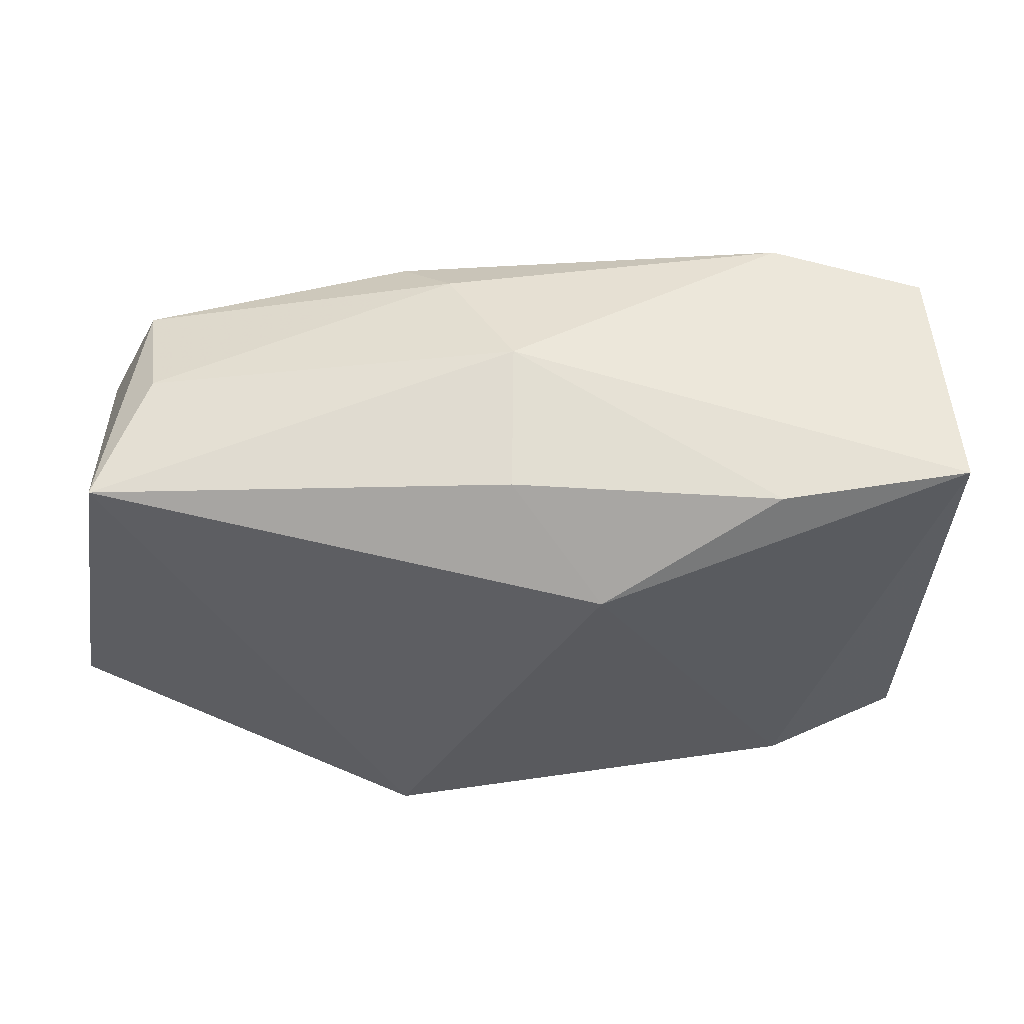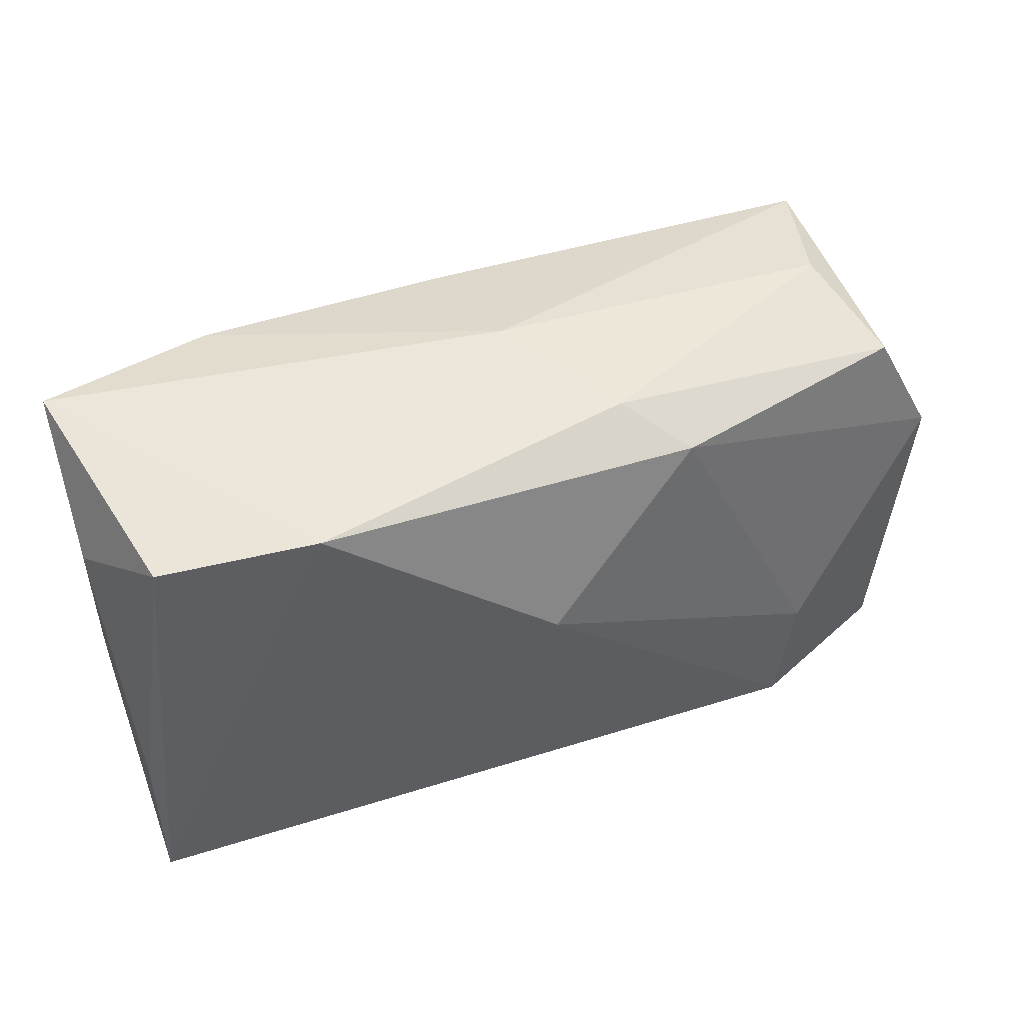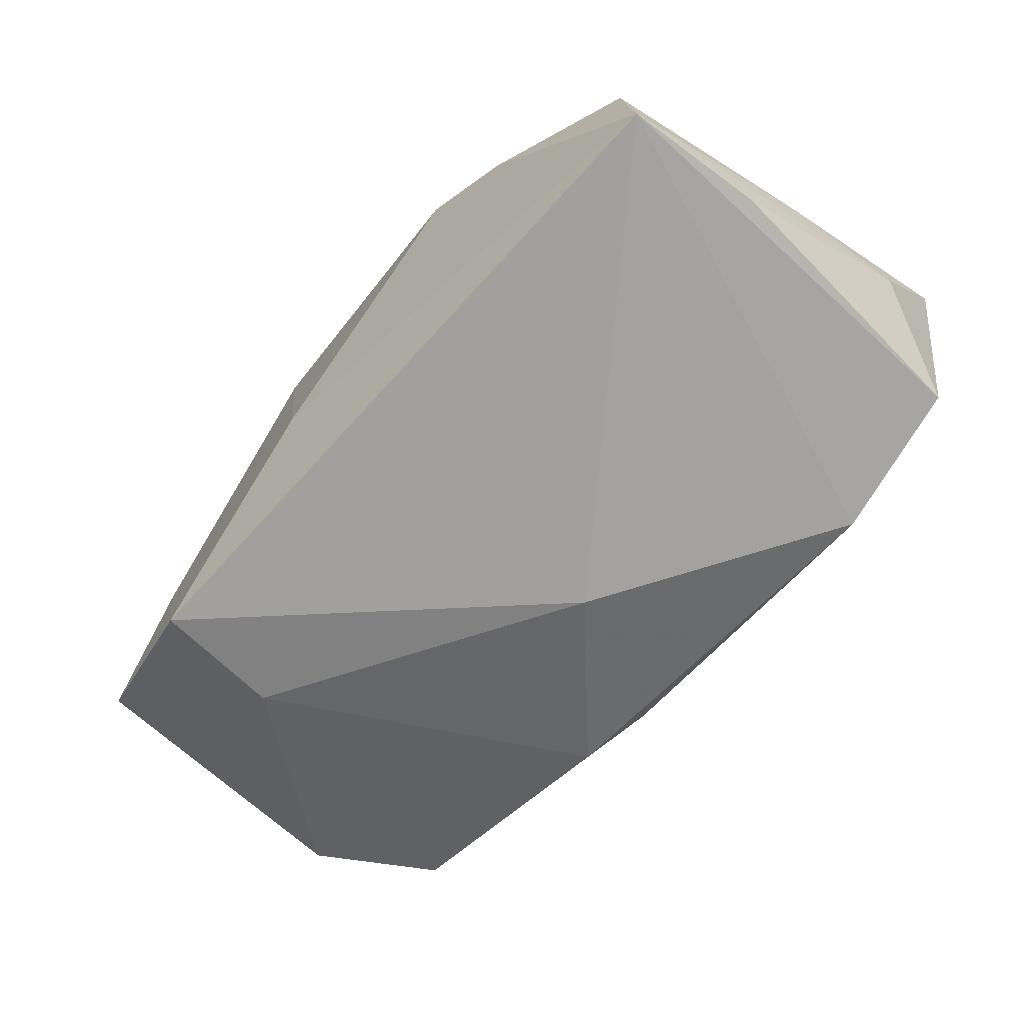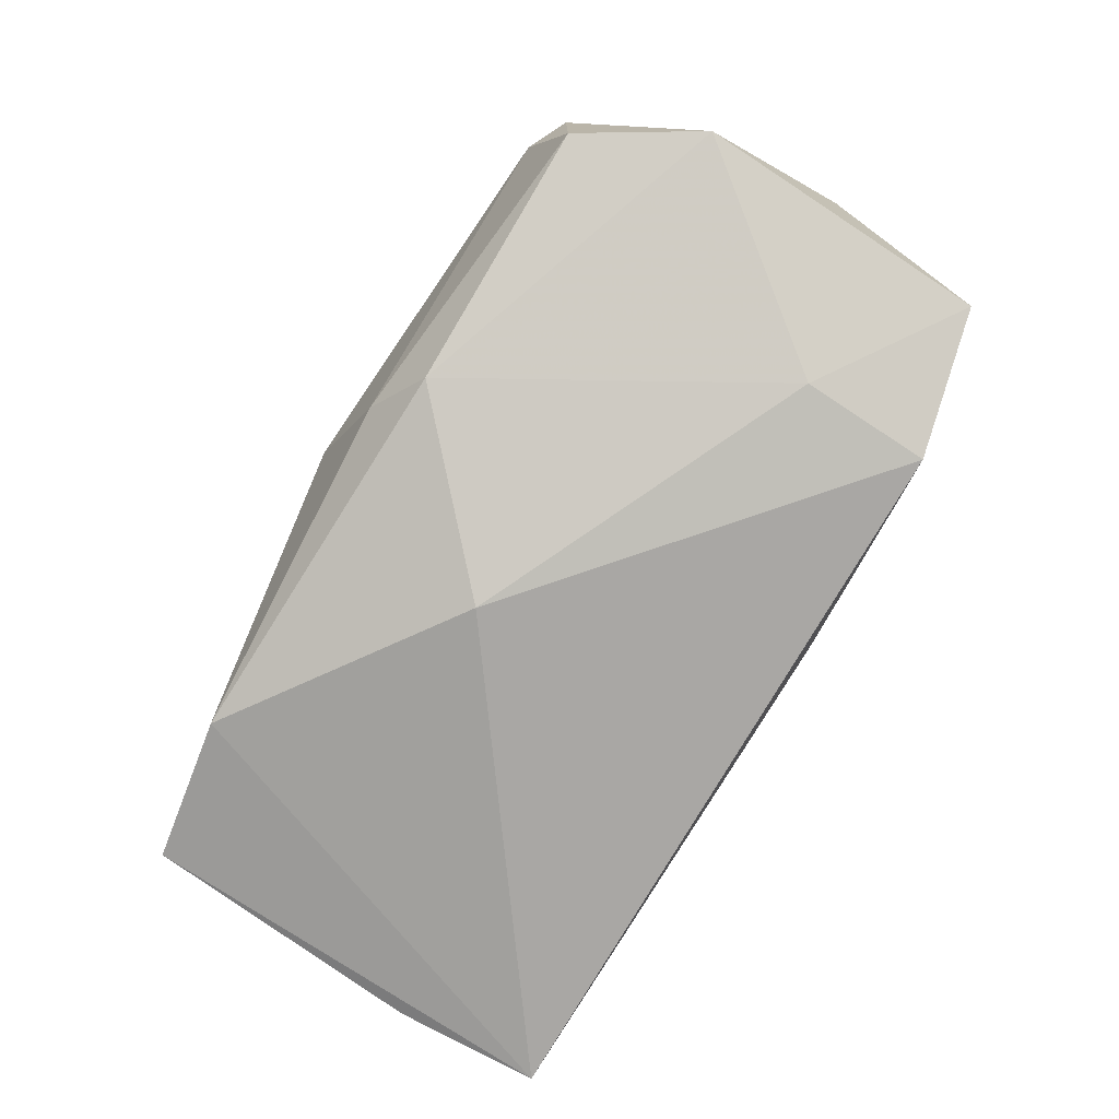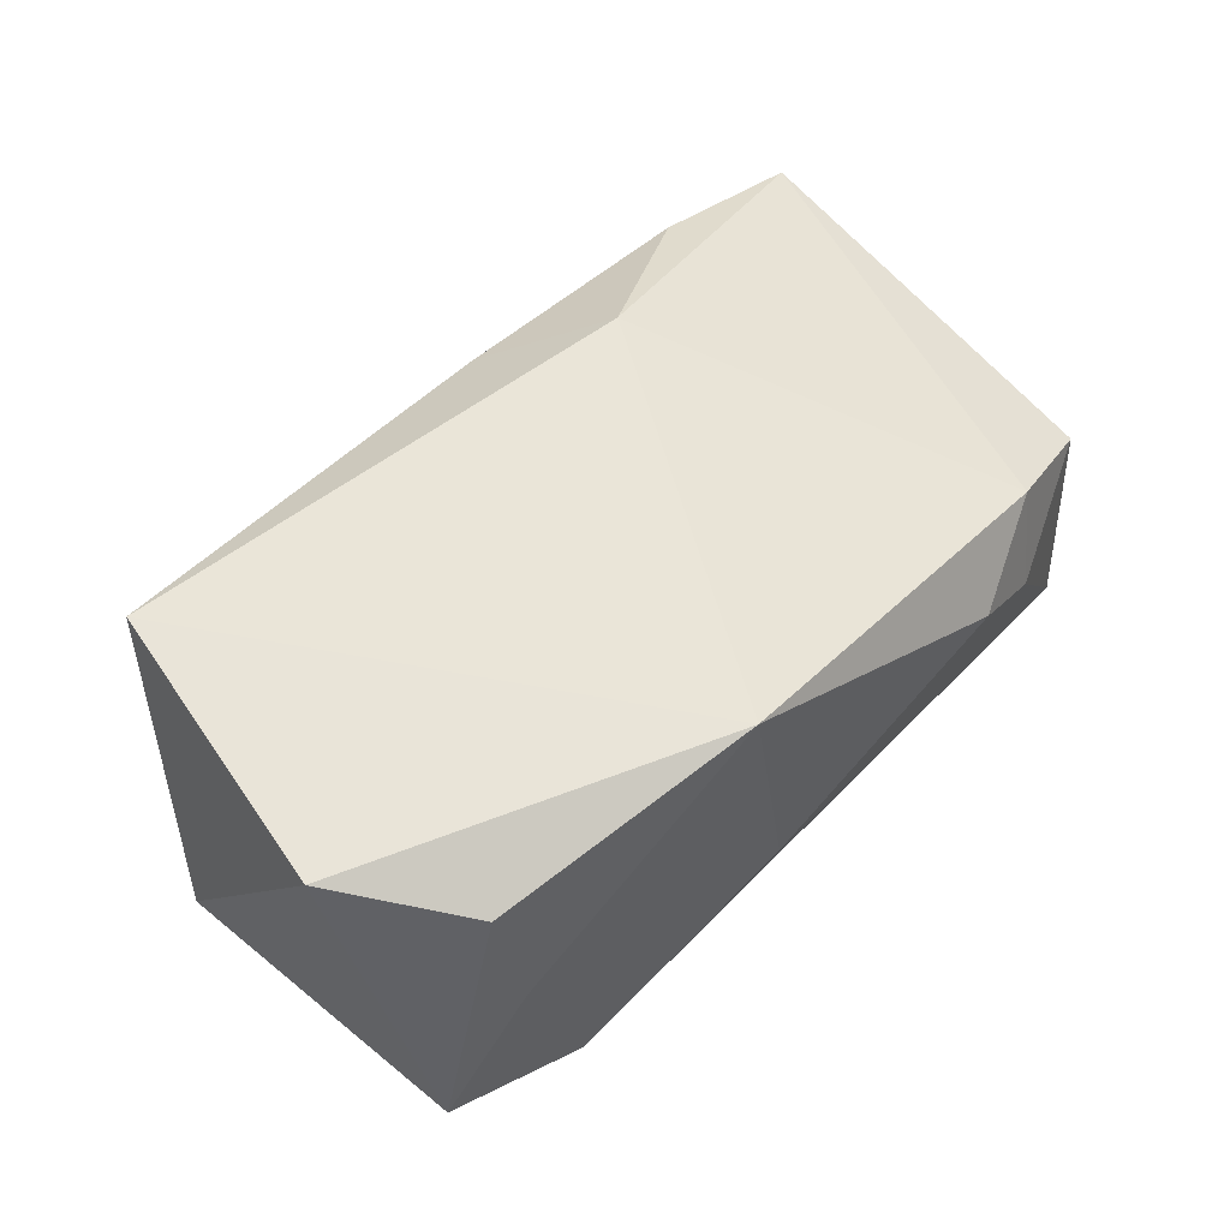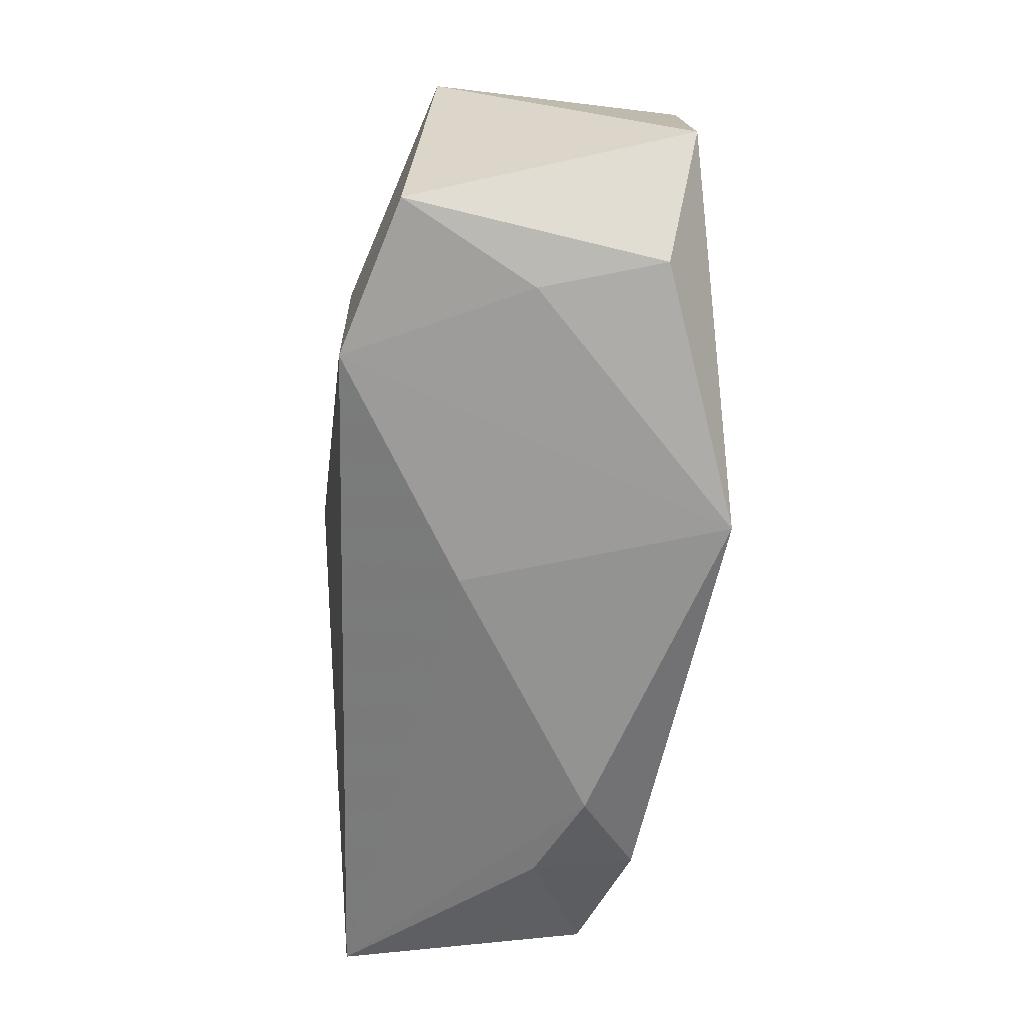
<metadata>
{"format":"obj","ext":"obj","renderer":"f3d","projection":"perspective","resolution":1024,"background":"white","views":[{"elev":49.2,"azim":9.4,"up":"+Y"},{"elev":49.9,"azim":161.4,"up":"+Y"},{"elev":-71.1,"azim":53.8,"up":"+Z"},{"elev":-75.1,"azim":-115.3,"up":"+Z"},{"elev":55.6,"azim":-42.7,"up":"+Z"},{"elev":-66.9,"azim":-87.8,"up":"+Y"}]}
</metadata>
<code>
v 0.02015 0.02231 -0.01602
v -0.0006629 0.02319 0.001079
v -0.03047 -0.01918 0.01329
v -0.02591 -0.009903 -0.01303
v 0.02338 0.02037 0.01153
v -0.03507 0.01581 -0.00489
v -0.03195 0.0181 0.005078
v 0.001151 0.01954 0.01286
v -0.02926 -0.02086 0.002697
v -0.004655 -0.02218 -0.004641
v 0.009586 0.0117 0.01798
v 0.02602 -0.01769 0.009401
v 0.03821 0.01421 -0.004681
v 0.03821 0.003237 -0.005248
v 0.03821 0.02144 0.007121
v -0.03872 -0.009892 0.01625
v -0.04028 0.005274 -0.005494
v 0.02495 -0.02019 0.0005396
v 0.03746 -0.01503 -0.01753
v 0.001026 0.006942 -0.01875
v 0.03335 0.02145 -0.01447
v 0.01754 -0.02202 0.00525
v 0.03622 -0.01437 0.004314
v -0.03467 0.01577 0.01633
v -0.01309 0.01816 -0.01262
v -0.008031 0.02119 -0.008437
v -0.02434 -0.0211 -0.01331
v 0.03734 -0.002696 -0.01607
v -0.008476 -0.02212 0.01798
v -0.03676 -0.02008 -0.007655
f 24 29 11
f 16 29 24
f 22 29 10
f 10 29 27
f 3 29 16
f 22 10 19
f 19 10 27
f 19 27 20
f 7 24 2
f 8 24 11
f 8 2 24
f 20 27 4
f 4 25 20
f 27 29 9
f 29 3 9
f 21 15 13
f 1 15 21
f 1 2 15
f 20 25 1
f 1 19 20
f 21 19 1
f 7 2 26
f 26 1 25
f 2 1 26
f 11 15 5
f 5 8 11
f 15 2 5
f 2 8 5
f 25 4 17
f 16 24 17
f 27 9 30
f 30 4 27
f 30 17 4
f 16 17 30
f 30 3 16
f 30 9 3
f 28 19 21
f 21 13 28
f 28 13 19
f 14 13 15
f 19 13 14
f 15 23 14
f 14 23 19
f 12 15 11
f 12 23 15
f 11 29 12
f 12 29 22
f 22 19 18
f 19 23 18
f 18 12 22
f 23 12 18
f 6 24 7
f 6 17 24
f 25 17 6
f 7 26 6
f 6 26 25

</code>
